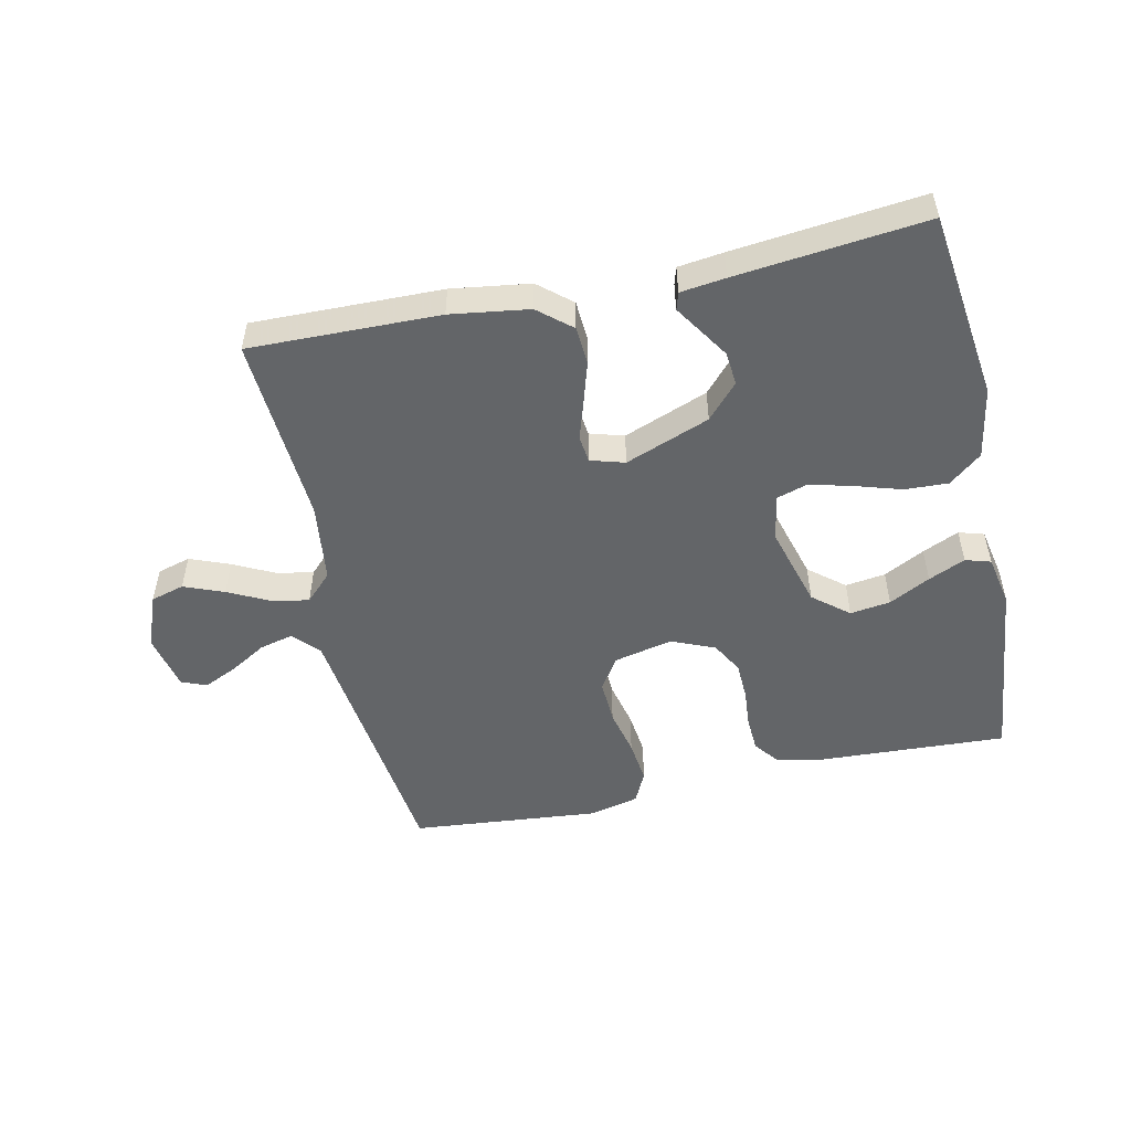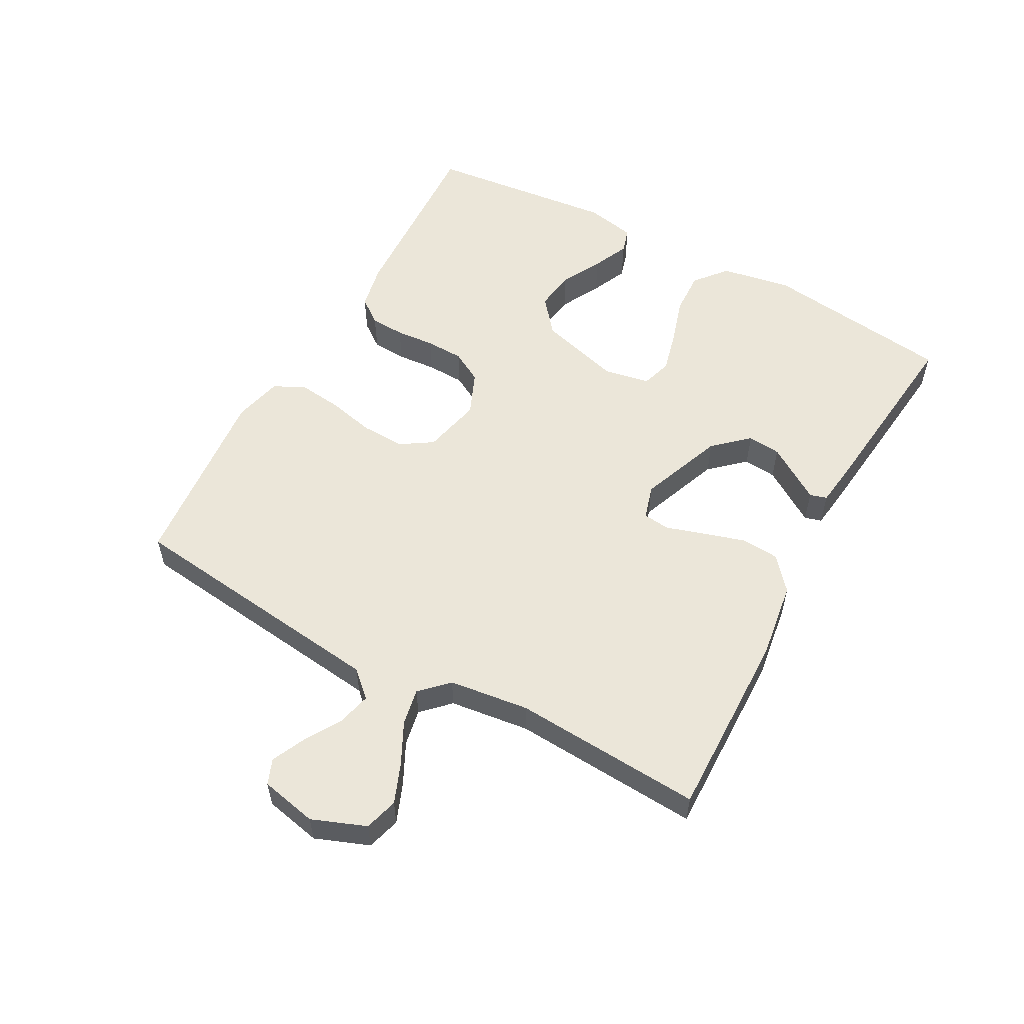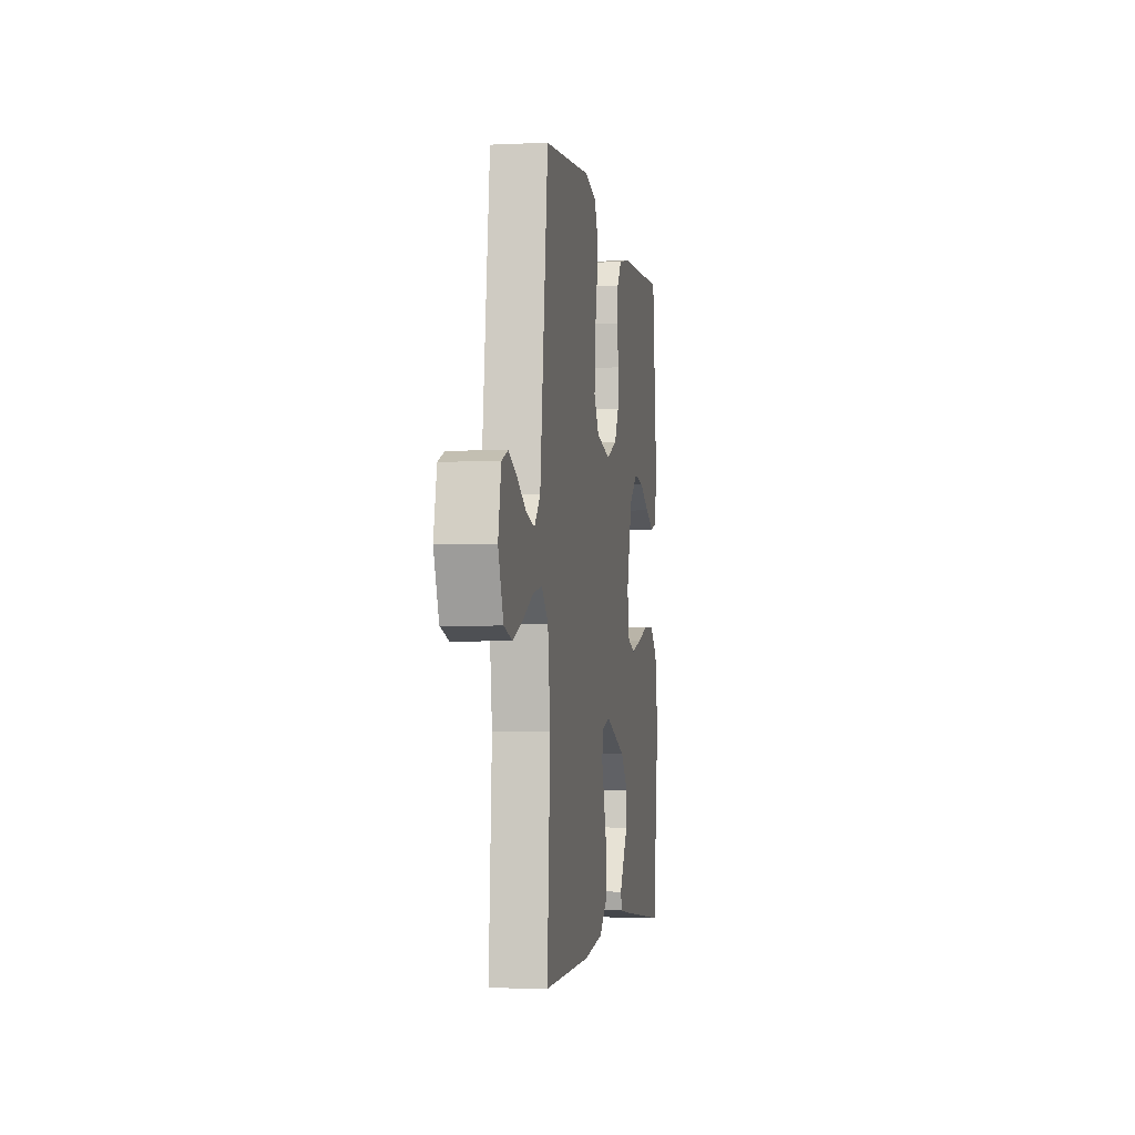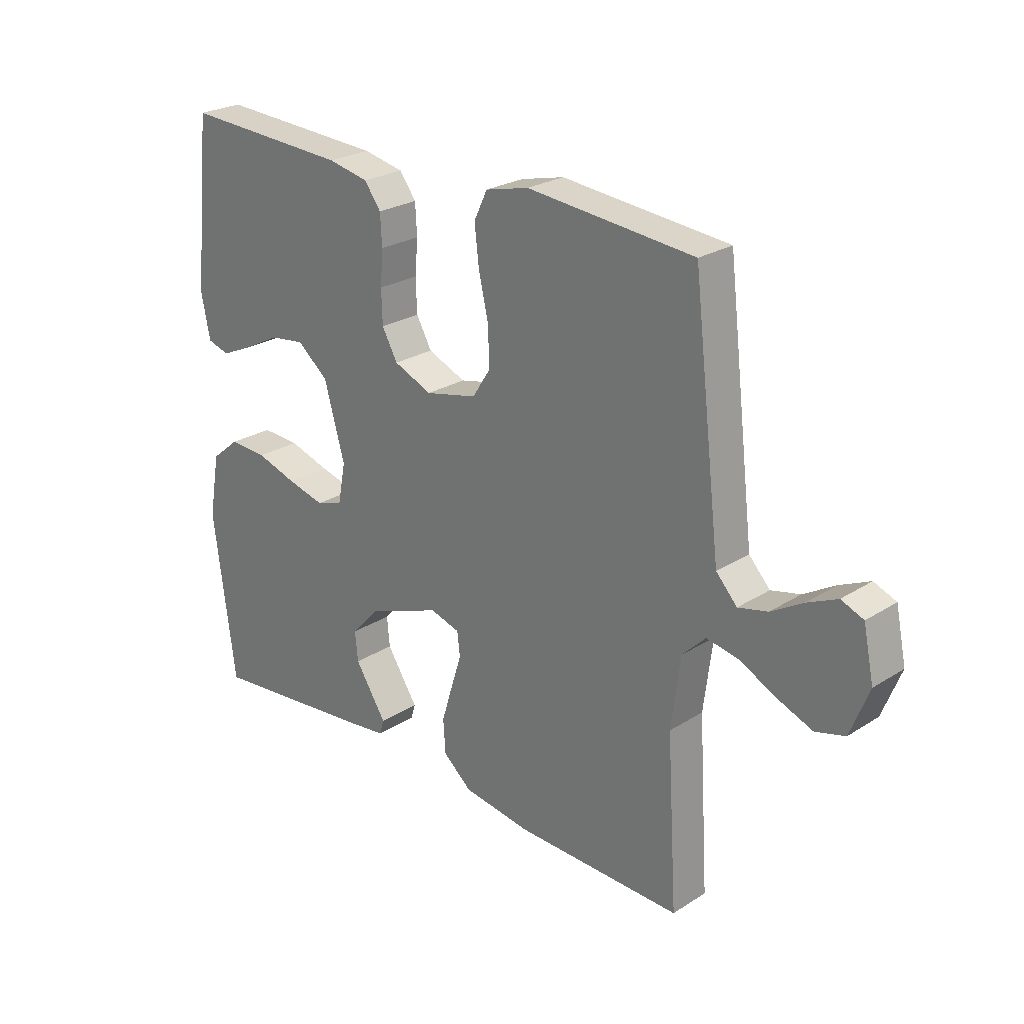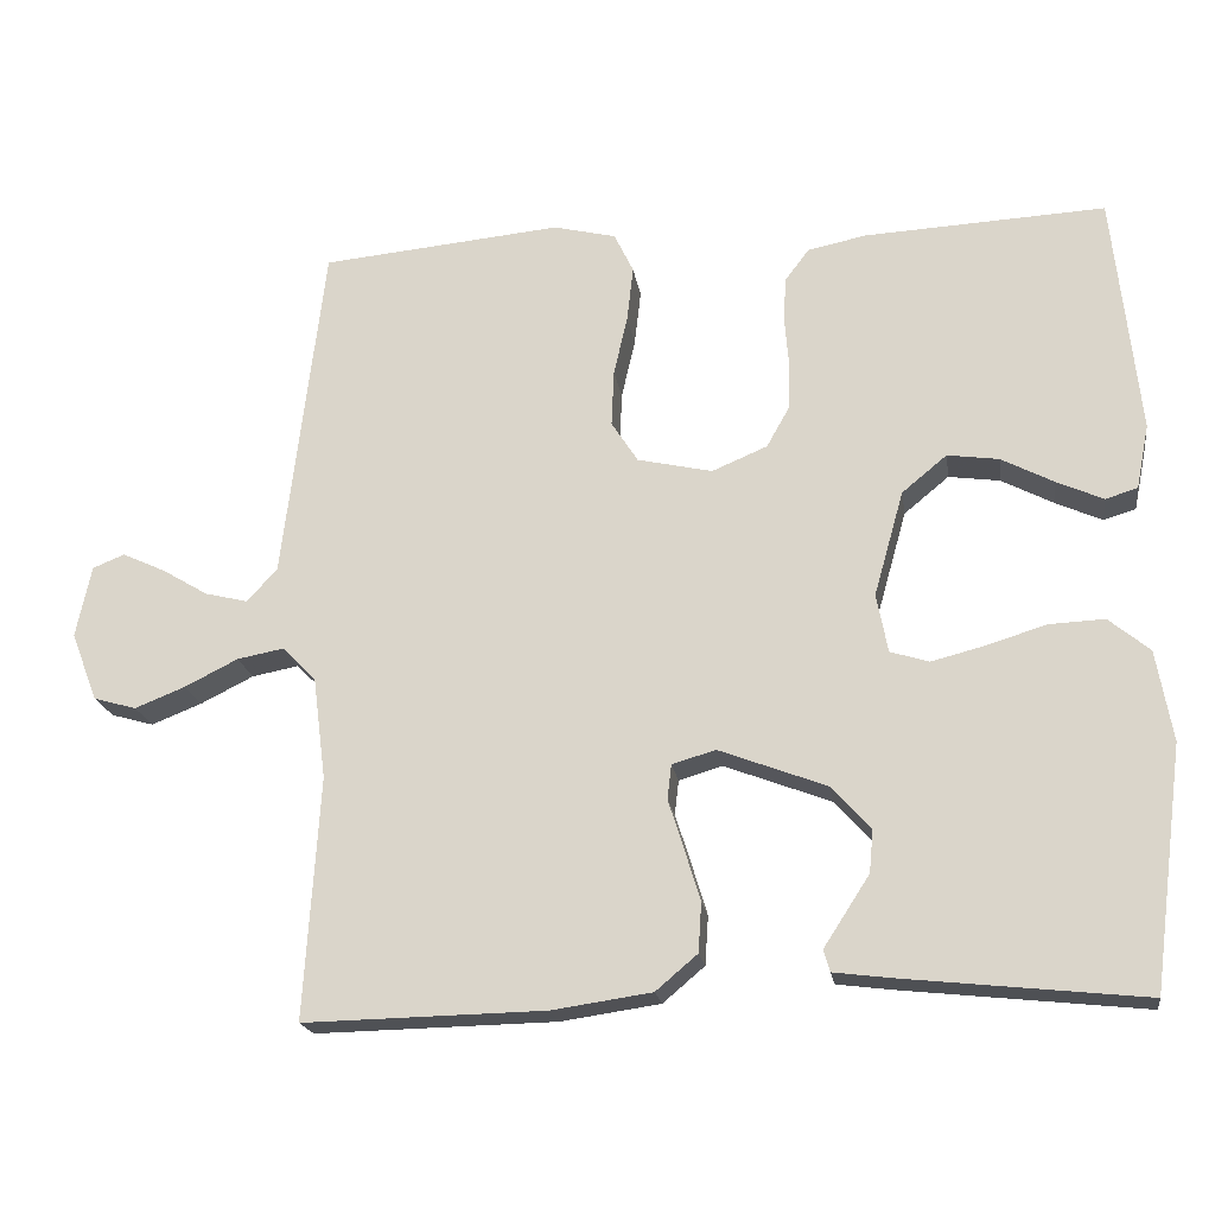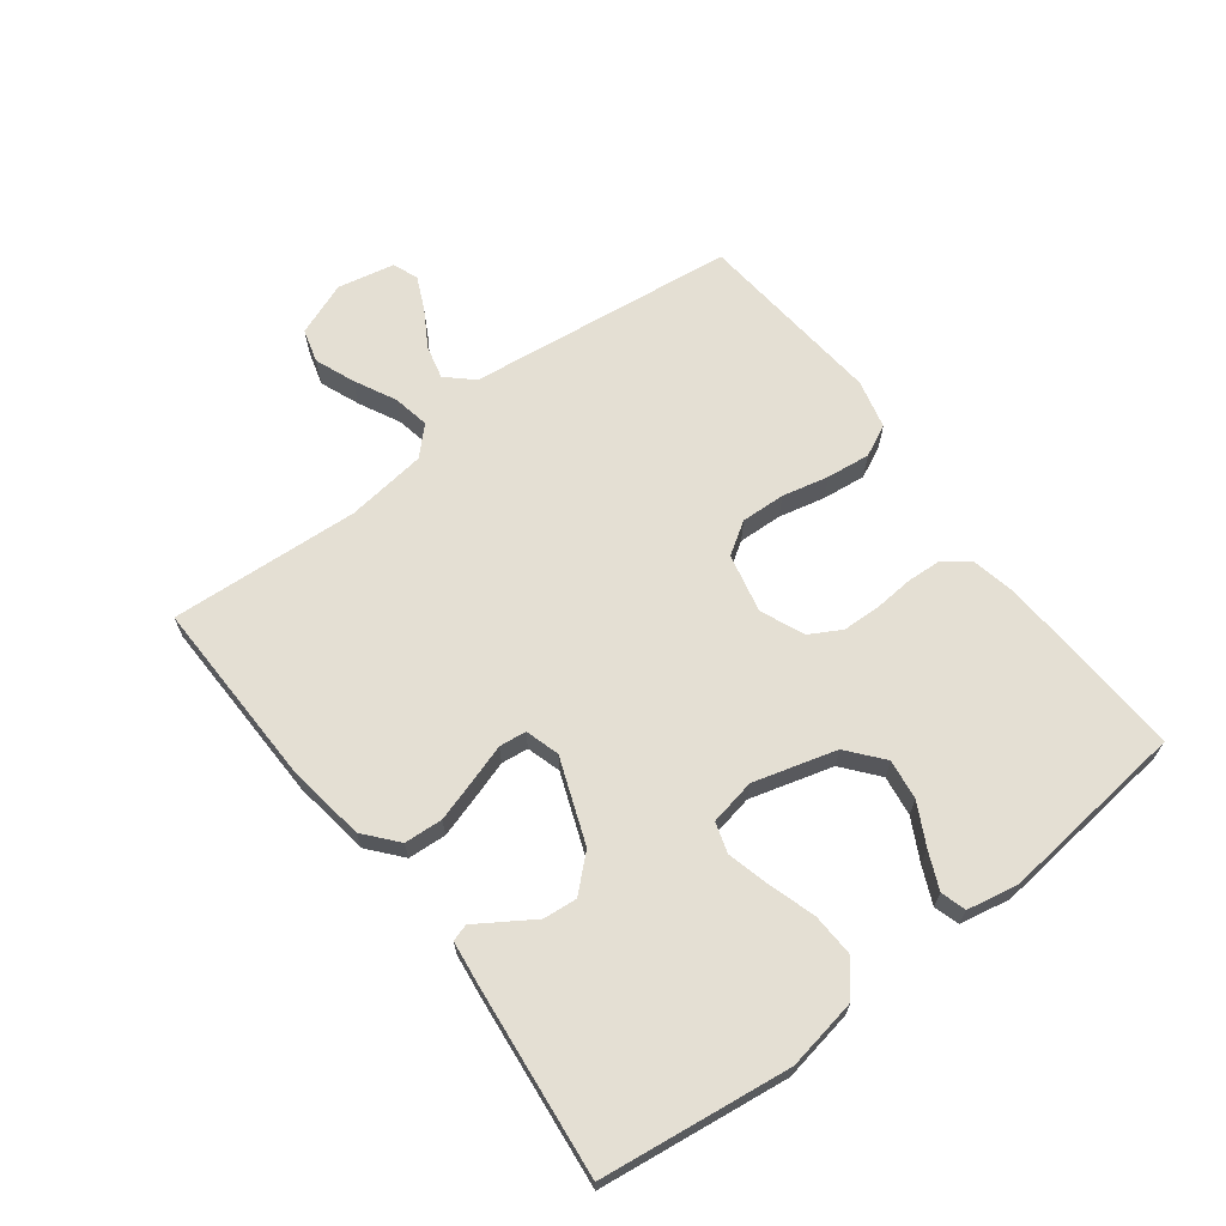
<metadata>
{"format":"obj","ext":"obj","renderer":"f3d","projection":"perspective","resolution":1024,"background":"white","views":[{"elev":-51.4,"azim":-167.7,"up":"+Y"},{"elev":55.5,"azim":118.7,"up":"+Y"},{"elev":-3.3,"azim":99.2,"up":"+Z"},{"elev":25.1,"azim":44.4,"up":"+Z"},{"elev":-19.6,"azim":-171.4,"up":"+Z"},{"elev":66.5,"azim":-127.3,"up":"+Y"}]}
</metadata>
<code>
v -0.5 0.07 0.5
v -0.2 0.07 0.485
v -0.127 0.07 0.47
v -0.097 0.07 0.43
v -0.094 0.07 0.375
v -0.099 0.07 0.313
v -0.097 0.07 0.253
v -0.069 0.07 0.203
v 0 0.07 0.174
v 0.093 0.07 0.195
v 0.126 0.07 0.246
v 0.123 0.07 0.316
v 0.106 0.07 0.39
v 0.098 0.07 0.459
v 0.122 0.07 0.509
v 0.2 0.07 0.528
v 0.5 0.07 0.5
v 0.536 0.07 0.2
v 0.551 0.07 0.075
v 0.589 0.07 0.034
v 0.642 0.07 0.047
v 0.699 0.07 0.081
v 0.753 0.07 0.106
v 0.793 0.07 0.09
v 0.812 0.07 0
v 0.779 0.07 -0.085
v 0.726 0.07 -0.1
v 0.663 0.07 -0.075
v 0.597 0.07 -0.042
v 0.539 0.07 -0.031
v 0.497 0.07 -0.073
v 0.481 0.07 -0.2
v 0.5 0.07 -0.5
v 0.2 0.07 -0.494
v 0.076 0.07 -0.476
v 0.024 0.07 -0.432
v 0.02 0.07 -0.371
v 0.04 0.07 -0.305
v 0.059 0.07 -0.245
v 0.054 0.07 -0.202
v 0 0.07 -0.186
v -0.134 0.07 -0.237
v -0.183 0.07 -0.291
v -0.178 0.07 -0.344
v -0.147 0.07 -0.392
v -0.121 0.07 -0.432
v -0.129 0.07 -0.459
v -0.2 0.07 -0.468
v -0.5 0.07 -0.5
v -0.539 0.07 -0.2
v -0.519 0.07 -0.087
v -0.468 0.07 -0.045
v -0.399 0.07 -0.048
v -0.325 0.07 -0.071
v -0.258 0.07 -0.088
v -0.21 0.07 -0.073
v -0.196 0.07 0
v -0.233 0.07 0.131
v -0.289 0.07 0.177
v -0.353 0.07 0.168
v -0.418 0.07 0.134
v -0.476 0.07 0.108
v -0.516 0.07 0.12
v -0.532 0.07 0.2
v -0.5 0 0.5
v -0.2 0 0.485
v -0.127 0 0.47
v -0.097 0 0.43
v -0.094 0 0.375
v -0.099 0 0.313
v -0.097 0 0.253
v -0.069 0 0.203
v 0 0 0.174
v 0.093 0 0.195
v 0.126 0 0.246
v 0.123 0 0.316
v 0.106 0 0.39
v 0.098 0 0.459
v 0.122 0 0.509
v 0.2 0 0.528
v 0.5 0 0.5
v 0.536 0 0.2
v 0.551 0 0.075
v 0.589 0 0.034
v 0.642 0 0.047
v 0.699 0 0.081
v 0.753 0 0.106
v 0.793 0 0.09
v 0.812 0 0
v 0.779 0 -0.085
v 0.726 0 -0.1
v 0.663 0 -0.075
v 0.597 0 -0.042
v 0.539 0 -0.031
v 0.497 0 -0.073
v 0.481 0 -0.2
v 0.5 0 -0.5
v 0.2 0 -0.494
v 0.076 0 -0.476
v 0.024 0 -0.432
v 0.02 0 -0.371
v 0.04 0 -0.305
v 0.059 0 -0.245
v 0.054 0 -0.202
v 0 0 -0.186
v -0.134 0 -0.237
v -0.183 0 -0.291
v -0.178 0 -0.344
v -0.147 0 -0.392
v -0.121 0 -0.432
v -0.129 0 -0.459
v -0.2 0 -0.468
v -0.5 0 -0.5
v -0.539 0 -0.2
v -0.519 0 -0.087
v -0.468 0 -0.045
v -0.399 0 -0.048
v -0.325 0 -0.071
v -0.258 0 -0.088
v -0.21 0 -0.073
v -0.196 0 0
v -0.233 0 0.131
v -0.289 0 0.177
v -0.353 0 0.168
v -0.418 0 0.134
v -0.476 0 0.108
v -0.516 0 0.12
v -0.532 0 0.2
f 60 61 62 63
f 60 63 64 1
f 51 52 53 54
f 51 54 55
f 50 51 55
f 49 50 55 56
f 45 46 47 48
f 44 45 48 49
f 43 44 49 56
f 36 37 38 39
f 34 35 36 39
f 32 33 34 39
f 31 32 39 40
f 30 31 40 41
f 26 27 28 29
f 24 25 26 29
f 24 29 30
f 21 22 23 24
f 21 24 30 41
f 15 16 17 18
f 15 18 19
f 12 13 14 15
f 11 12 15 19
f 10 11 19 20
f 3 4 5 6
f 3 6 7
f 2 3 7
f 59 60 1 2
f 58 59 2 7
f 57 58 7 8
f 42 43 56 57
f 41 42 57 8
f 20 21 41
f 9 10 20 41
f 8 9 41
f 127 126 125 124
f 65 128 127 124
f 118 117 116 115
f 119 118 115
f 119 115 114
f 120 119 114 113
f 112 111 110 109
f 113 112 109 108
f 120 113 108 107
f 103 102 101 100
f 103 100 99 98
f 103 98 97 96
f 104 103 96 95
f 105 104 95 94
f 93 92 91 90
f 93 90 89 88
f 94 93 88
f 88 87 86 85
f 105 94 88 85
f 82 81 80 79
f 83 82 79
f 79 78 77 76
f 83 79 76 75
f 84 83 75 74
f 70 69 68 67
f 71 70 67
f 71 67 66
f 66 65 124 123
f 71 66 123 122
f 72 71 122 121
f 121 120 107 106
f 72 121 106 105
f 105 85 84
f 105 84 74 73
f 105 73 72
f 1 65 66 2
f 2 66 67 3
f 3 67 68 4
f 4 68 69 5
f 5 69 70 6
f 6 70 71 7
f 7 71 72 8
f 8 72 73 9
f 9 73 74 10
f 10 74 75 11
f 11 75 76 12
f 12 76 77 13
f 13 77 78 14
f 14 78 79 15
f 15 79 80 16
f 16 80 81 17
f 17 81 82 18
f 18 82 83 19
f 19 83 84 20
f 20 84 85 21
f 21 85 86 22
f 22 86 87 23
f 23 87 88 24
f 24 88 89 25
f 25 89 90 26
f 26 90 91 27
f 27 91 92 28
f 28 92 93 29
f 29 93 94 30
f 30 94 95 31
f 31 95 96 32
f 32 96 97 33
f 33 97 98 34
f 34 98 99 35
f 35 99 100 36
f 36 100 101 37
f 37 101 102 38
f 38 102 103 39
f 39 103 104 40
f 40 104 105 41
f 41 105 106 42
f 42 106 107 43
f 43 107 108 44
f 44 108 109 45
f 45 109 110 46
f 46 110 111 47
f 47 111 112 48
f 48 112 113 49
f 49 113 114 50
f 50 114 115 51
f 51 115 116 52
f 52 116 117 53
f 53 117 118 54
f 54 118 119 55
f 55 119 120 56
f 56 120 121 57
f 57 121 122 58
f 58 122 123 59
f 59 123 124 60
f 60 124 125 61
f 61 125 126 62
f 62 126 127 63
f 63 127 128 64
f 64 128 65 1

</code>
